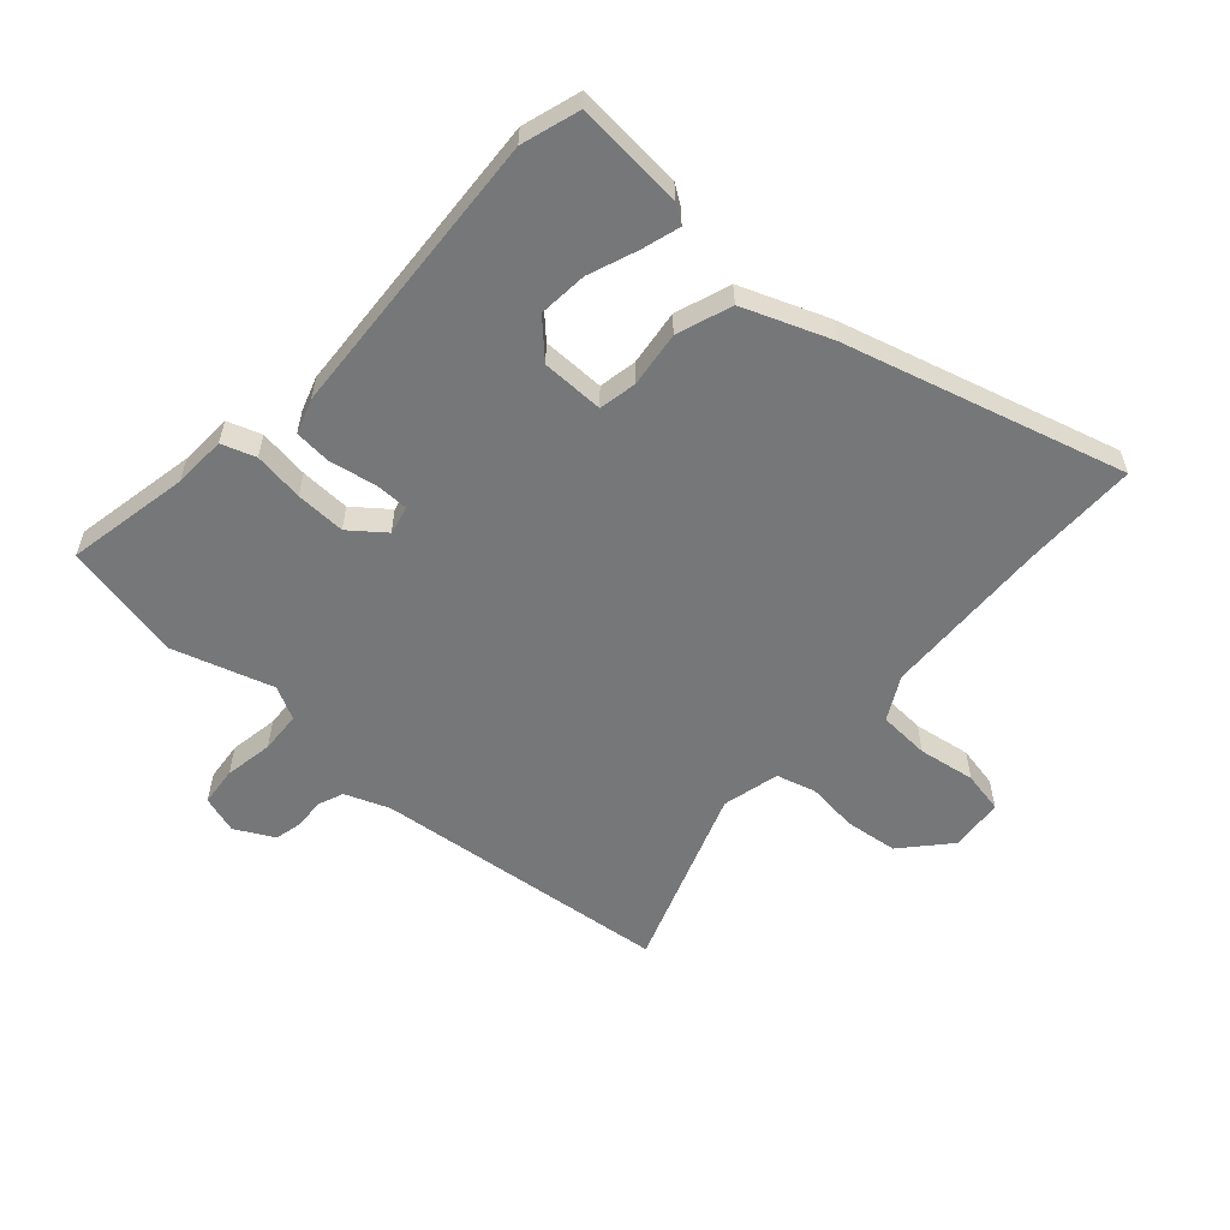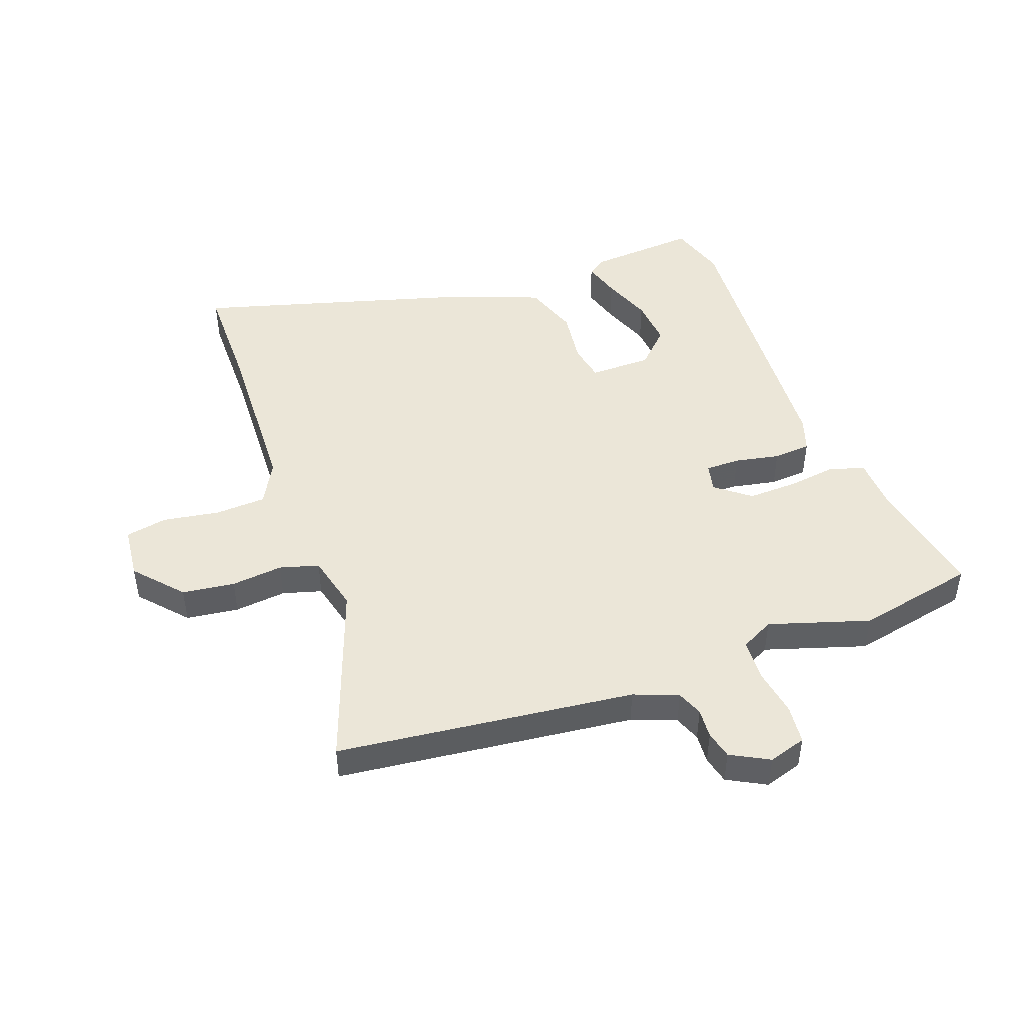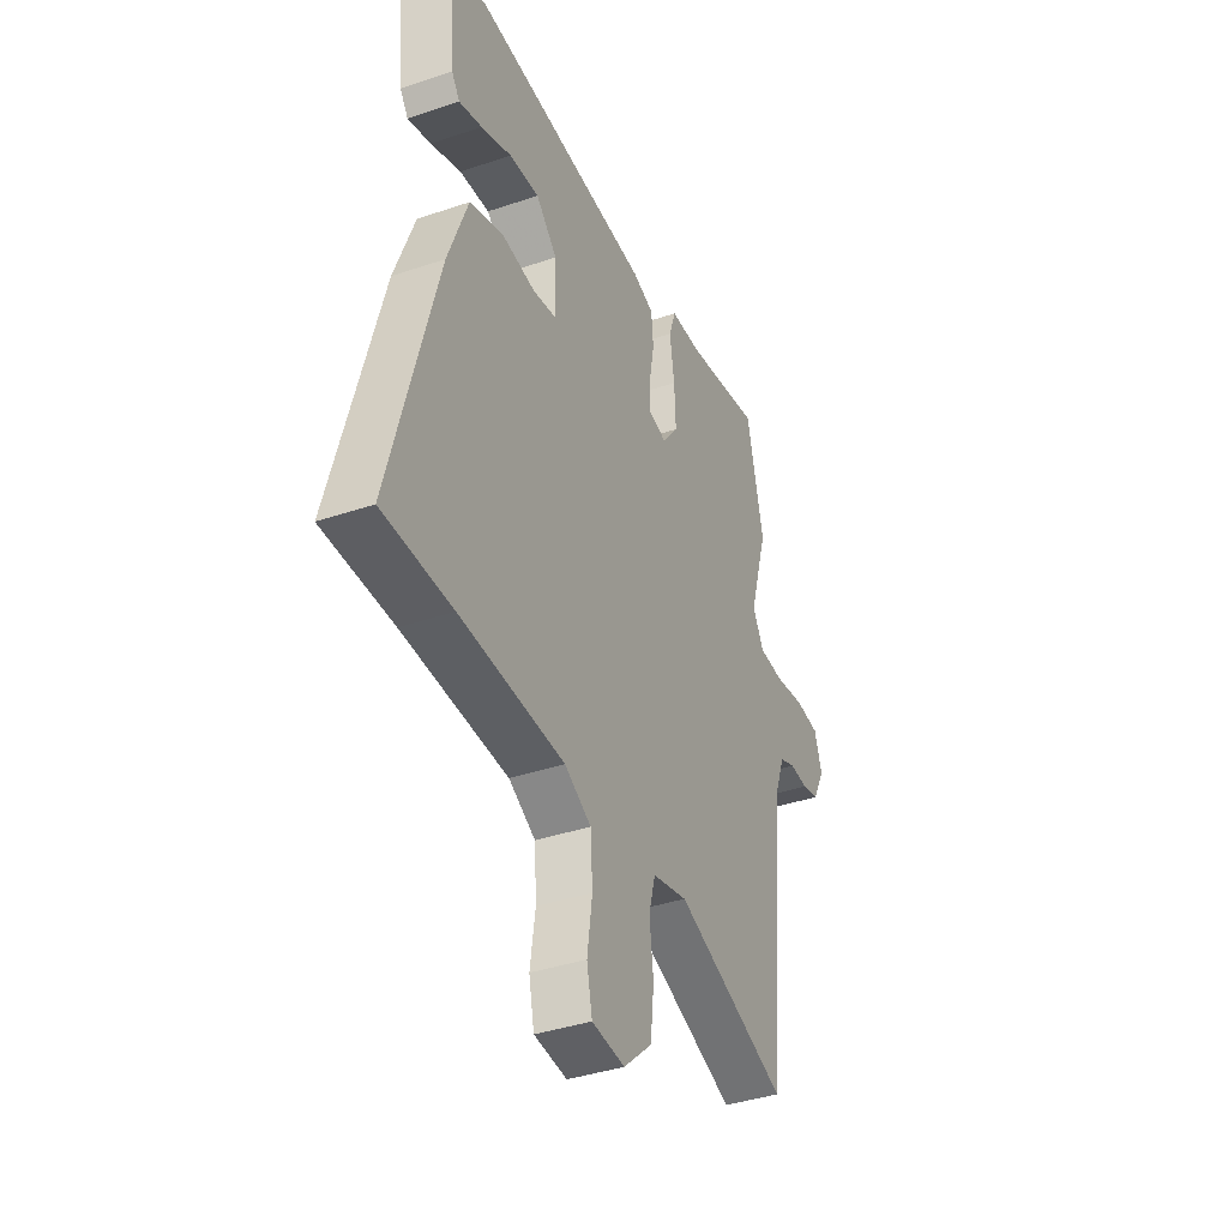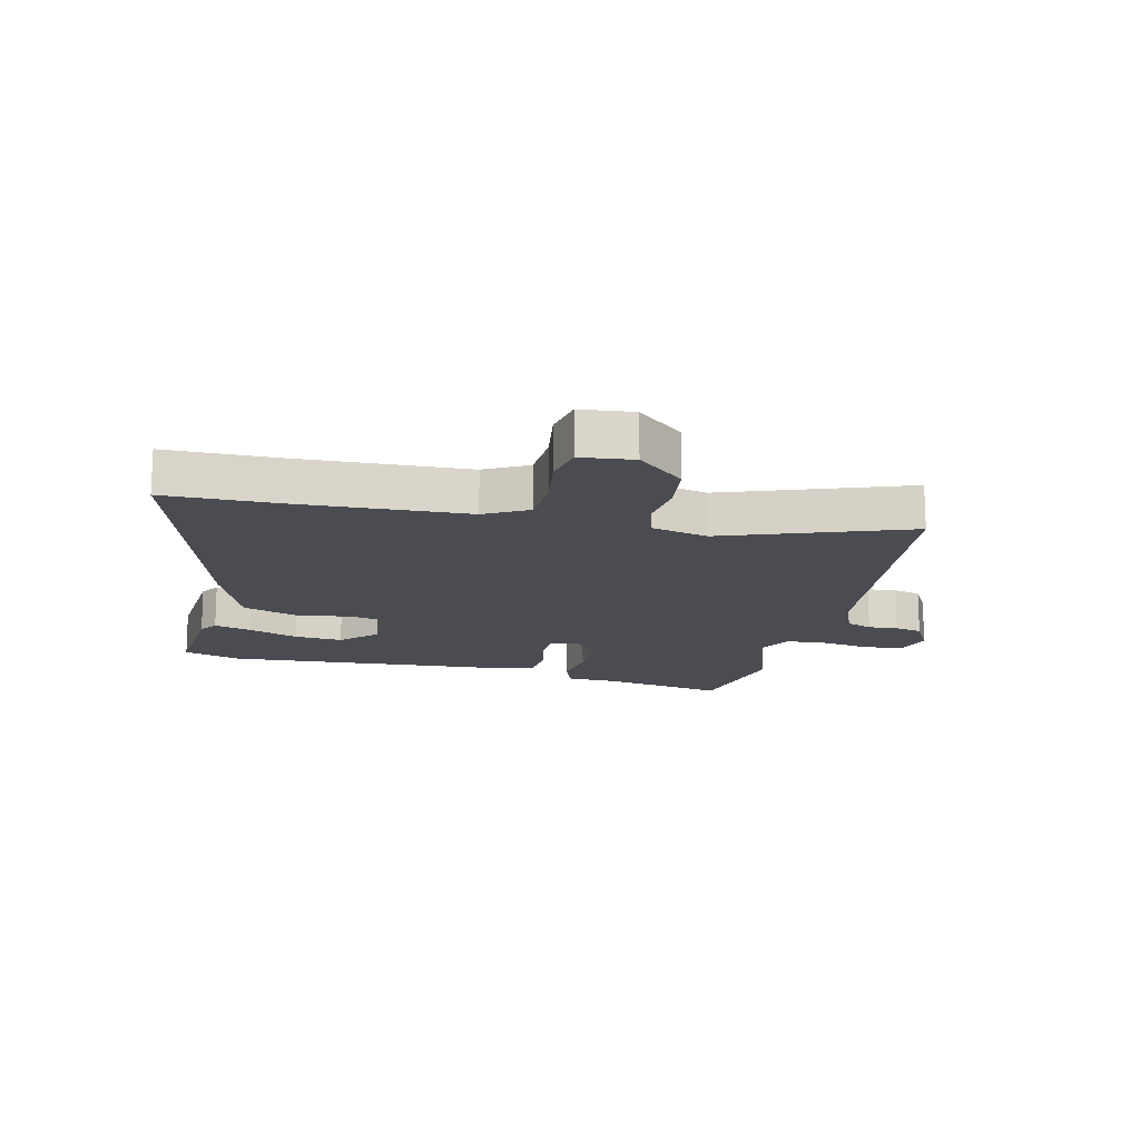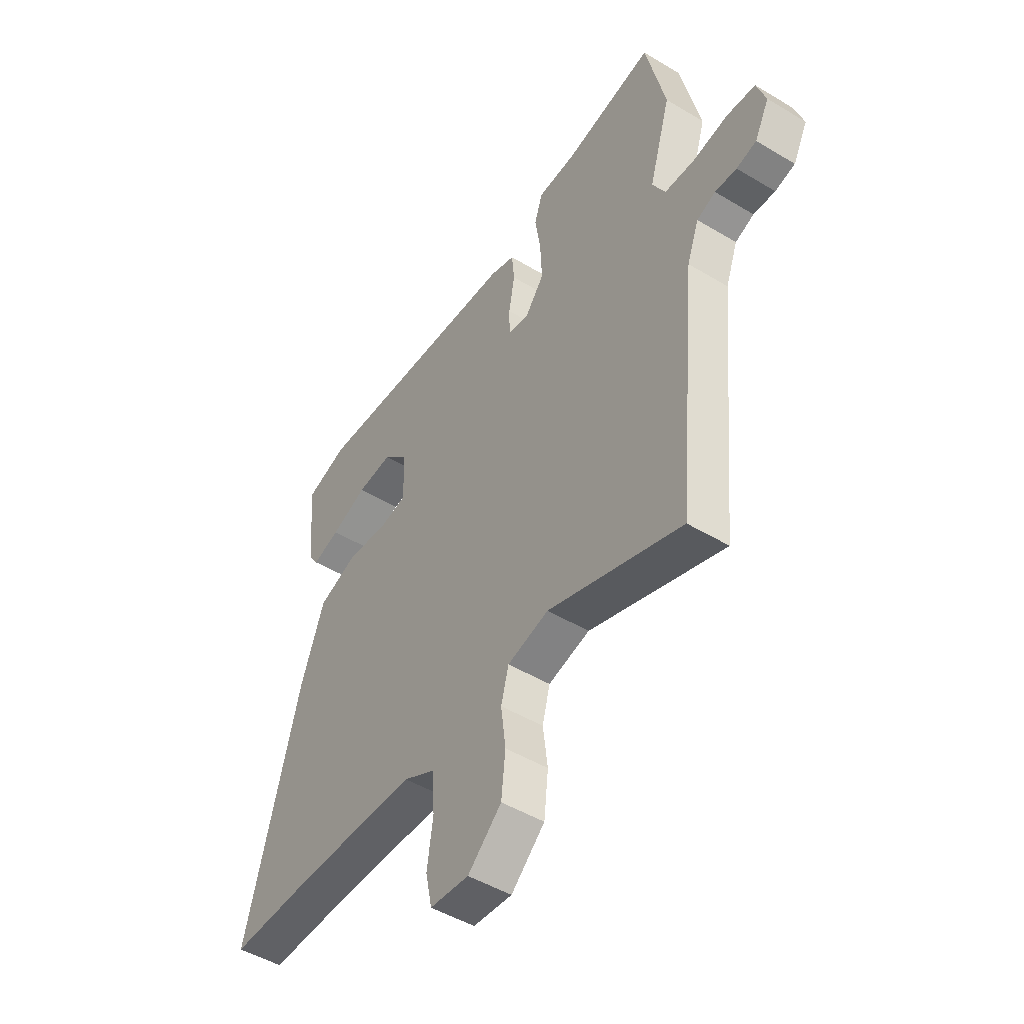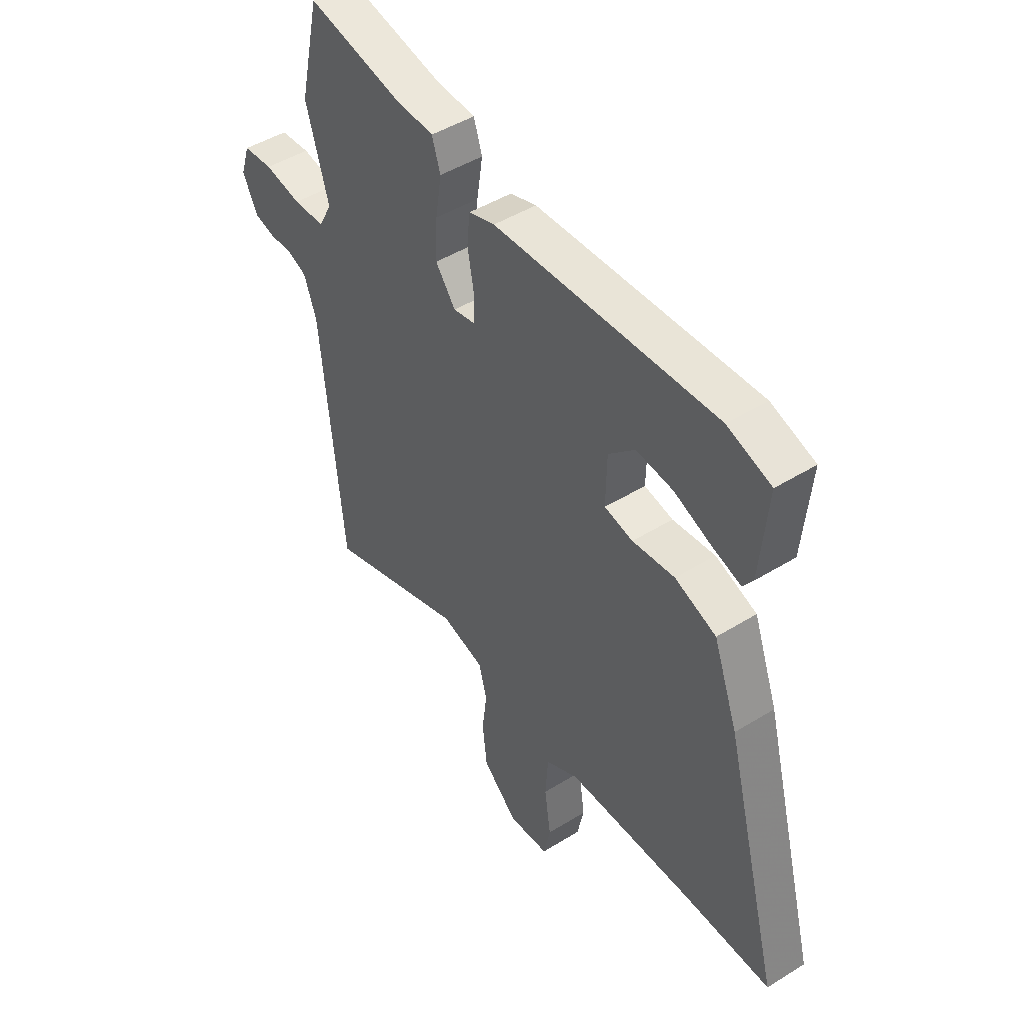
<metadata>
{"format":"obj","ext":"obj","renderer":"f3d","projection":"perspective","resolution":1024,"background":"white","views":[{"elev":-57.1,"azim":48.8,"up":"+Y"},{"elev":46.5,"azim":-109.1,"up":"+Y"},{"elev":-39.0,"azim":113.0,"up":"+Z"},{"elev":-15.5,"azim":167.8,"up":"+Y"},{"elev":-48.3,"azim":-124.0,"up":"+Z"},{"elev":46.7,"azim":54.8,"up":"+Z"}]}
</metadata>
<code>
v 0.467 0.07 0.511
v 0.565 0.07 0.479
v 0.548 0.07 0.294
v 0.526 0.07 0.262
v 0.462 0.07 0.282
v 0.378 0.07 0.315
v 0.295 0.07 0.323
v 0.236 0.07 0.266
v 0.234 0.07 0.16
v 0.298 0.07 0.147
v 0.393 0.07 0.158
v 0.486 0.07 0.124
v 0.541 0.07 -0.025
v 0.668 0.07 -0.502
v 0.476 0.07 -0.5
v 0.186 0.07 -0.507
v 0.112 0.07 -0.546
v 0.106 0.07 -0.633
v 0.12 0.07 -0.73
v 0.105 0.07 -0.801
v 0.014 0.07 -0.809
v -0.065 0.07 -0.737
v -0.075 0.07 -0.647
v -0.064 0.07 -0.559
v -0.082 0.07 -0.492
v -0.179 0.07 -0.467
v -0.493 0.07 -0.575
v -0.542 0.07 -0.066
v -0.57 0.07 0.01
v -0.614 0.07 0.028
v -0.665 0.07 0.025
v -0.712 0.07 0.037
v -0.746 0.07 0.103
v -0.725 0.07 0.167
v -0.658 0.07 0.173
v -0.575 0.07 0.158
v -0.504 0.07 0.161
v -0.474 0.07 0.217
v -0.525 0.07 0.389
v -0.479 0.07 0.592
v -0.27 0.07 0.549
v -0.18 0.07 0.544
v -0.161 0.07 0.486
v -0.174 0.07 0.401
v -0.178 0.07 0.316
v -0.133 0.07 0.257
v -0.084 0.07 0.267
v -0.083 0.07 0.326
v -0.097 0.07 0.403
v -0.091 0.07 0.467
v -0.032 0.07 0.486
v 0.467 0 0.511
v 0.565 0 0.479
v 0.548 0 0.294
v 0.526 0 0.262
v 0.462 0 0.282
v 0.378 0 0.315
v 0.295 0 0.323
v 0.236 0 0.266
v 0.234 0 0.16
v 0.298 0 0.147
v 0.393 0 0.158
v 0.486 0 0.124
v 0.541 0 -0.025
v 0.668 0 -0.502
v 0.476 0 -0.5
v 0.186 0 -0.507
v 0.112 0 -0.546
v 0.106 0 -0.633
v 0.12 0 -0.73
v 0.105 0 -0.801
v 0.014 0 -0.809
v -0.065 0 -0.737
v -0.075 0 -0.647
v -0.064 0 -0.559
v -0.082 0 -0.492
v -0.179 0 -0.467
v -0.493 0 -0.575
v -0.542 0 -0.066
v -0.57 0 0.01
v -0.614 0 0.028
v -0.665 0 0.025
v -0.712 0 0.037
v -0.746 0 0.103
v -0.725 0 0.167
v -0.658 0 0.173
v -0.575 0 0.158
v -0.504 0 0.161
v -0.474 0 0.217
v -0.525 0 0.389
v -0.479 0 0.592
v -0.27 0 0.549
v -0.18 0 0.544
v -0.161 0 0.486
v -0.174 0 0.401
v -0.178 0 0.316
v -0.133 0 0.257
v -0.084 0 0.267
v -0.083 0 0.326
v -0.097 0 0.403
v -0.091 0 0.467
v -0.032 0 0.486
f 48 49 50 51
f 47 48 51 1
f 41 42 43 44
f 41 44 45
f 38 39 40 41
f 37 38 41 45
f 33 34 35 36
f 33 36 37
f 30 31 32 33
f 29 30 33 37
f 28 29 37 45
f 26 27 28 45
f 21 22 23 24
f 21 24 25
f 18 19 20 21
f 17 18 21 25
f 16 17 25
f 15 16 25 26
f 10 11 12 13
f 9 10 13 14
f 3 4 5 6
f 1 2 3 6
f 1 6 7
f 47 1 7 8
f 26 45 46
f 9 14 15 26
f 26 46 47
f 8 9 26 47
f 102 101 100 99
f 52 102 99 98
f 95 94 93 92
f 96 95 92
f 92 91 90 89
f 96 92 89 88
f 87 86 85 84
f 88 87 84
f 84 83 82 81
f 88 84 81 80
f 96 88 80 79
f 96 79 78 77
f 75 74 73 72
f 76 75 72
f 72 71 70 69
f 76 72 69 68
f 76 68 67
f 77 76 67 66
f 64 63 62 61
f 65 64 61 60
f 57 56 55 54
f 57 54 53 52
f 58 57 52
f 59 58 52 98
f 97 96 77
f 77 66 65 60
f 98 97 77
f 98 77 60 59
f 1 52 53 2
f 2 53 54 3
f 3 54 55 4
f 4 55 56 5
f 5 56 57 6
f 6 57 58 7
f 7 58 59 8
f 8 59 60 9
f 9 60 61 10
f 10 61 62 11
f 11 62 63 12
f 12 63 64 13
f 13 64 65 14
f 14 65 66 15
f 15 66 67 16
f 16 67 68 17
f 17 68 69 18
f 18 69 70 19
f 19 70 71 20
f 20 71 72 21
f 21 72 73 22
f 22 73 74 23
f 23 74 75 24
f 24 75 76 25
f 25 76 77 26
f 26 77 78 27
f 27 78 79 28
f 28 79 80 29
f 29 80 81 30
f 30 81 82 31
f 31 82 83 32
f 32 83 84 33
f 33 84 85 34
f 34 85 86 35
f 35 86 87 36
f 36 87 88 37
f 37 88 89 38
f 38 89 90 39
f 39 90 91 40
f 40 91 92 41
f 41 92 93 42
f 42 93 94 43
f 43 94 95 44
f 44 95 96 45
f 45 96 97 46
f 46 97 98 47
f 47 98 99 48
f 48 99 100 49
f 49 100 101 50
f 50 101 102 51
f 51 102 52 1

</code>
